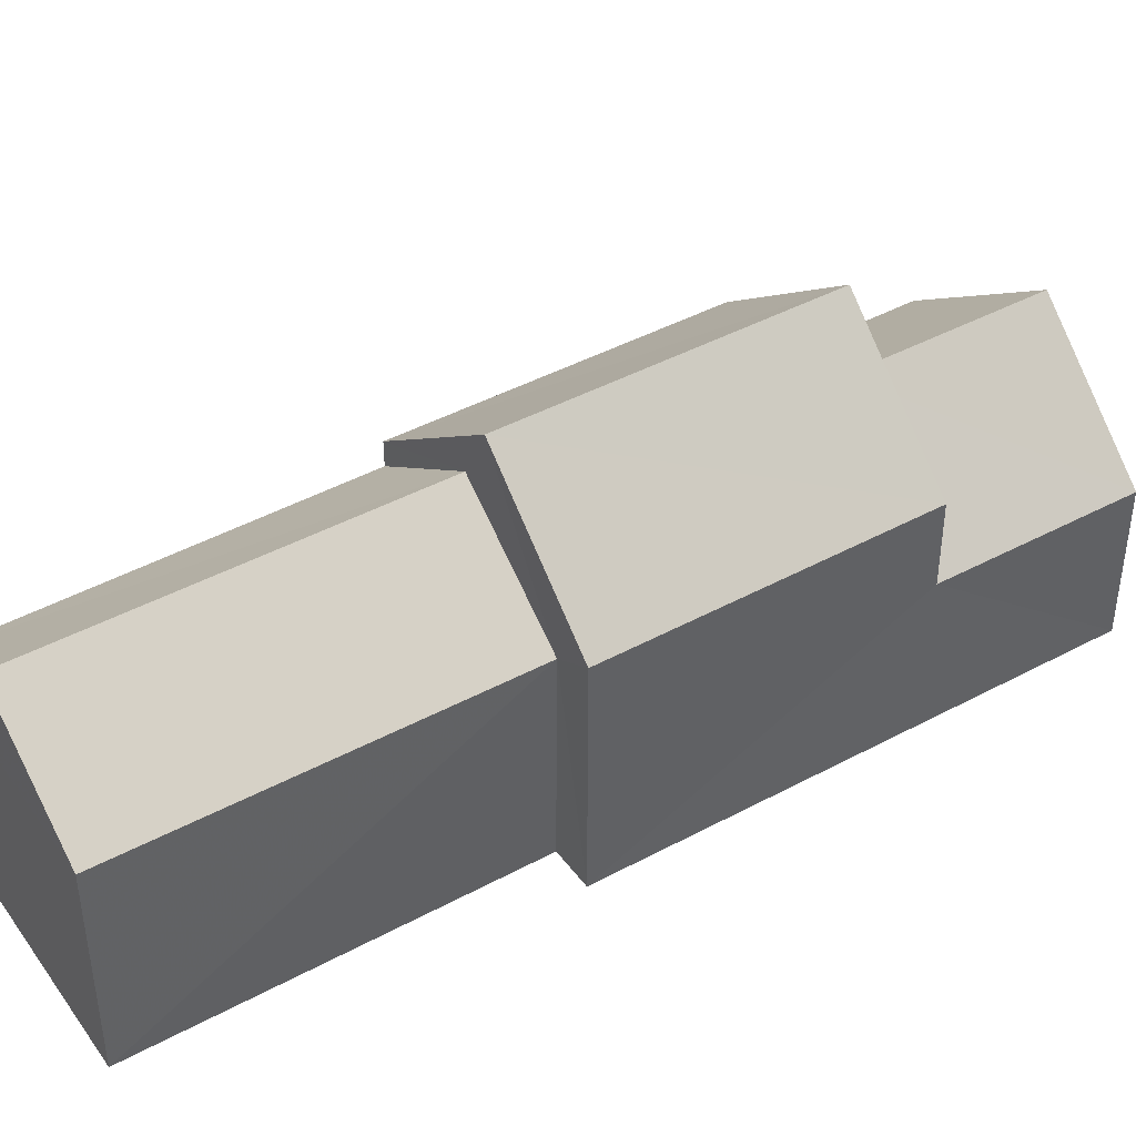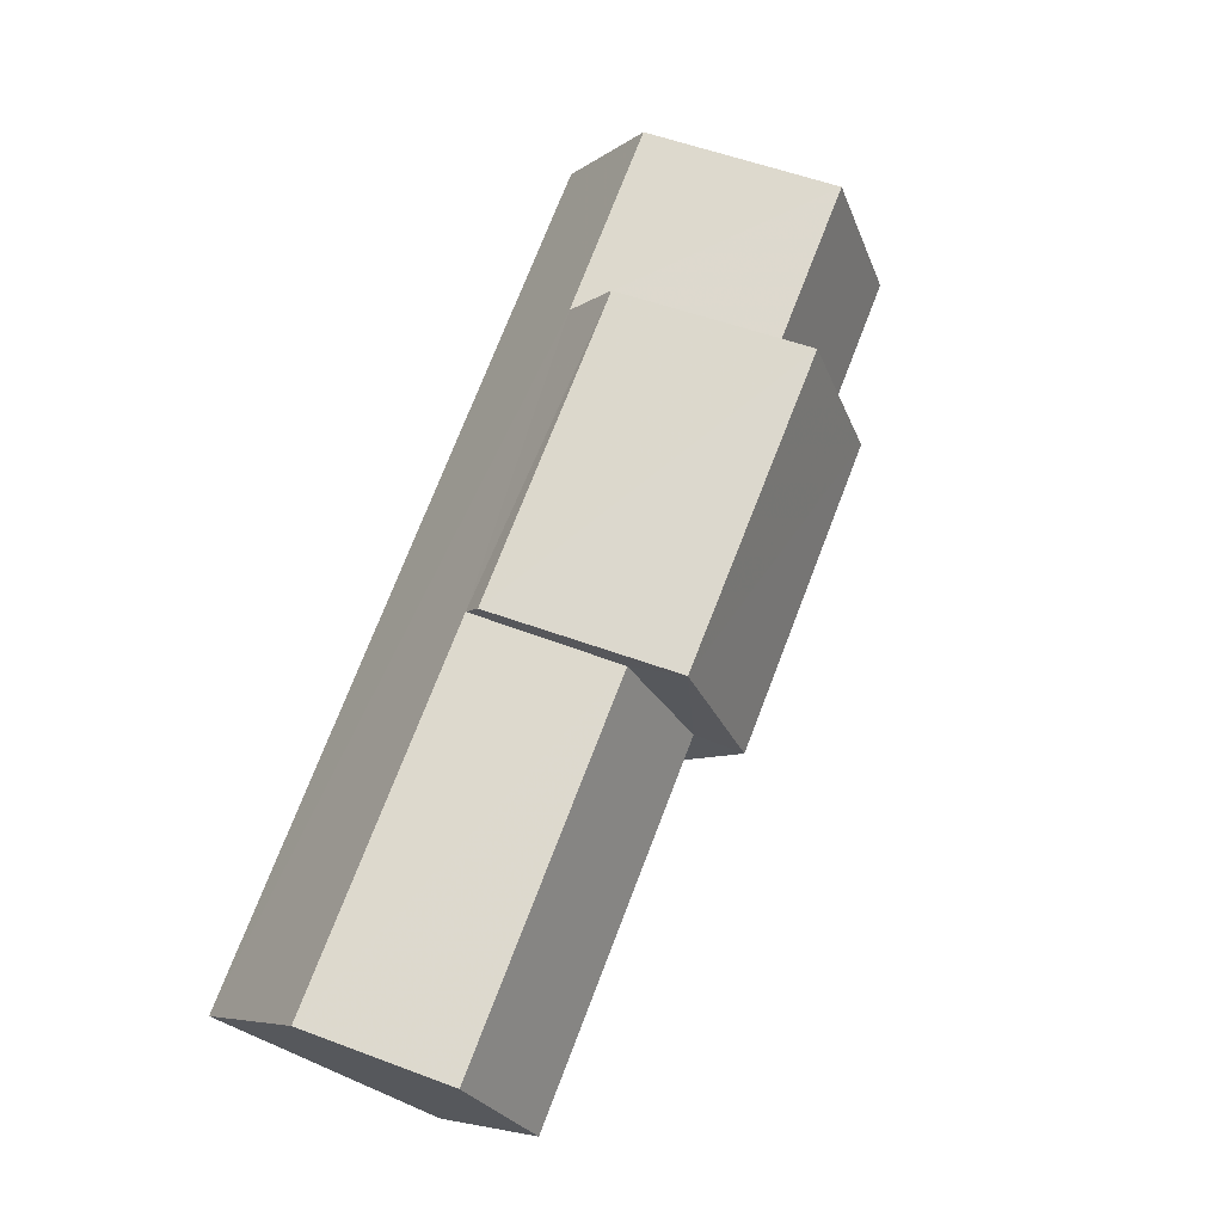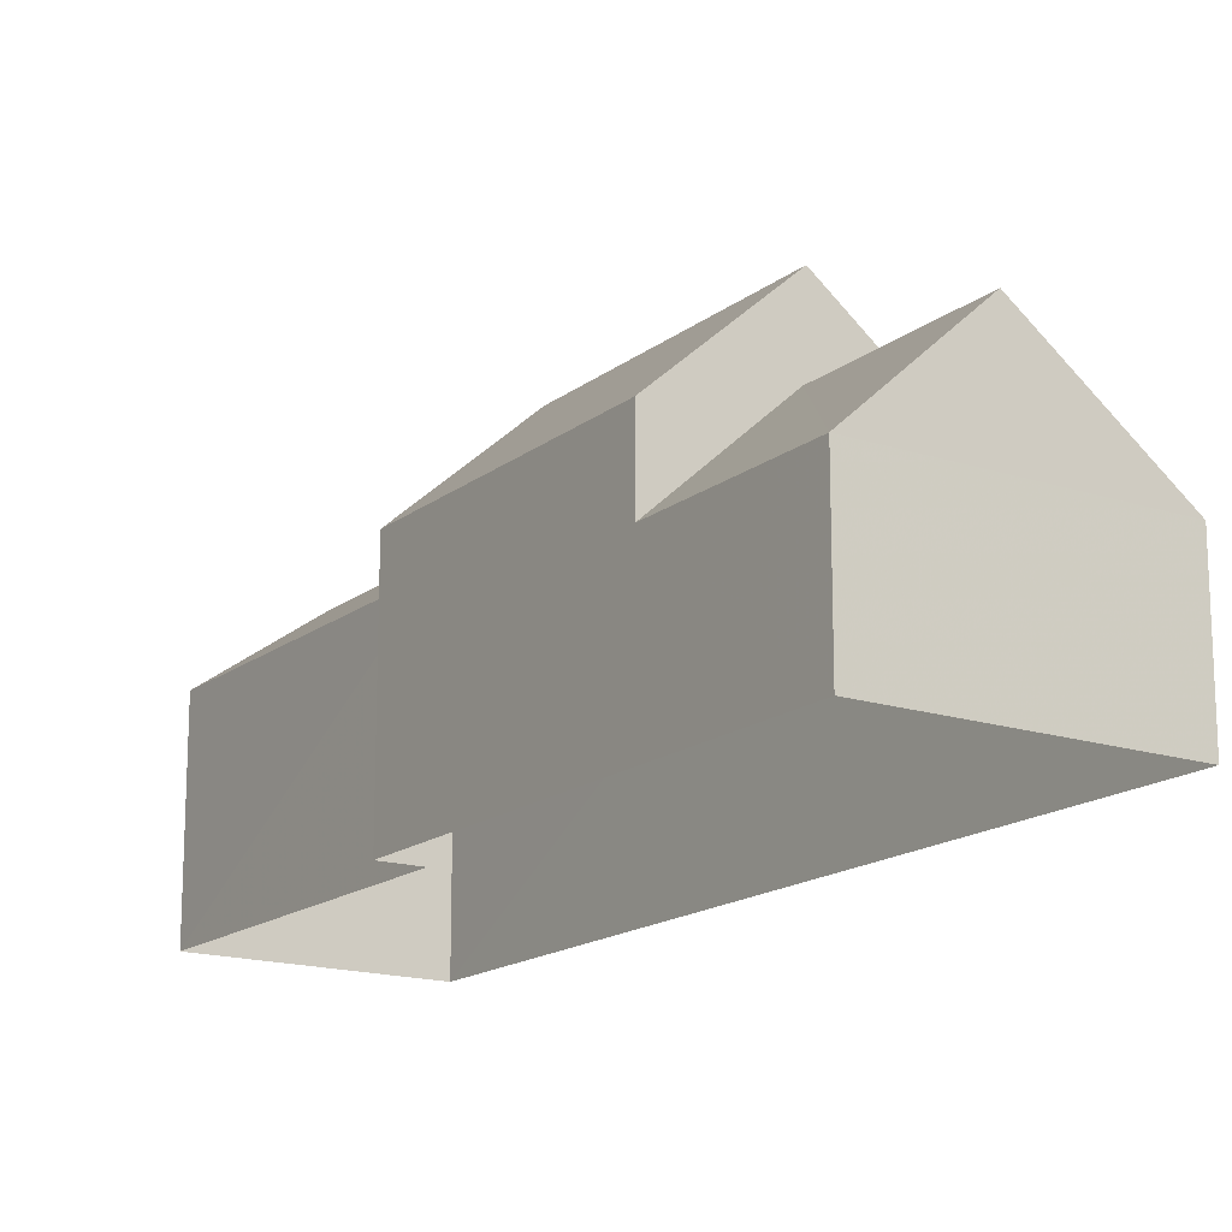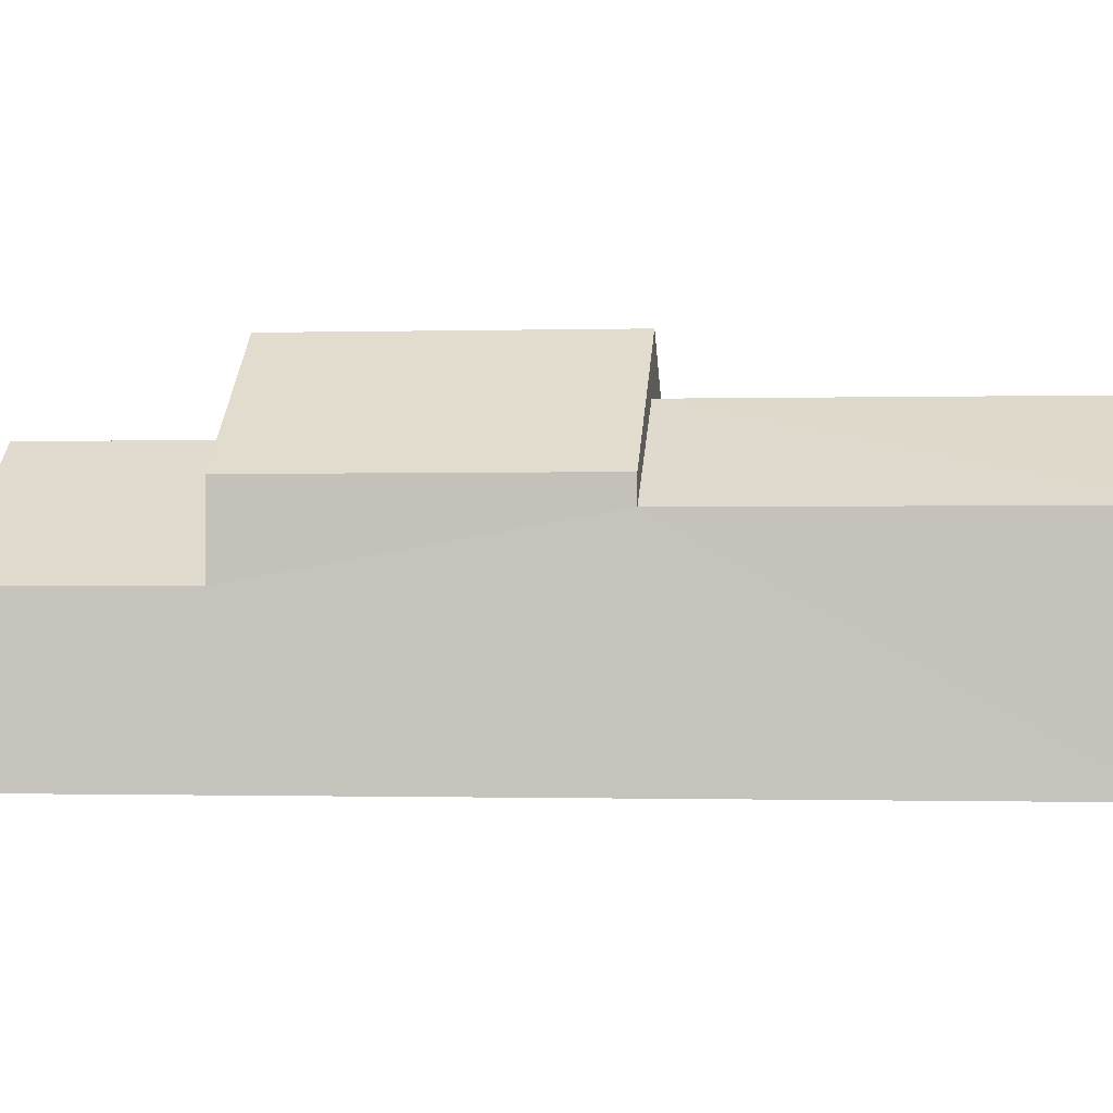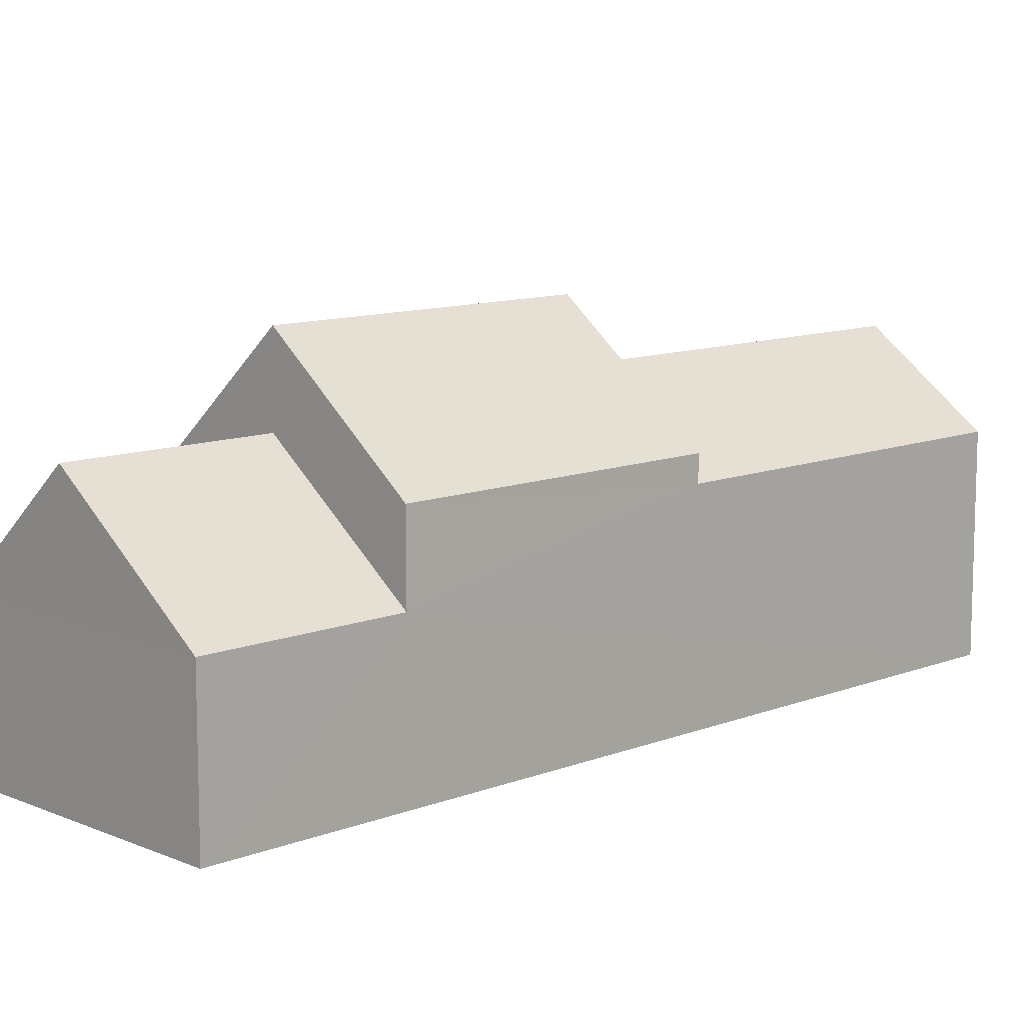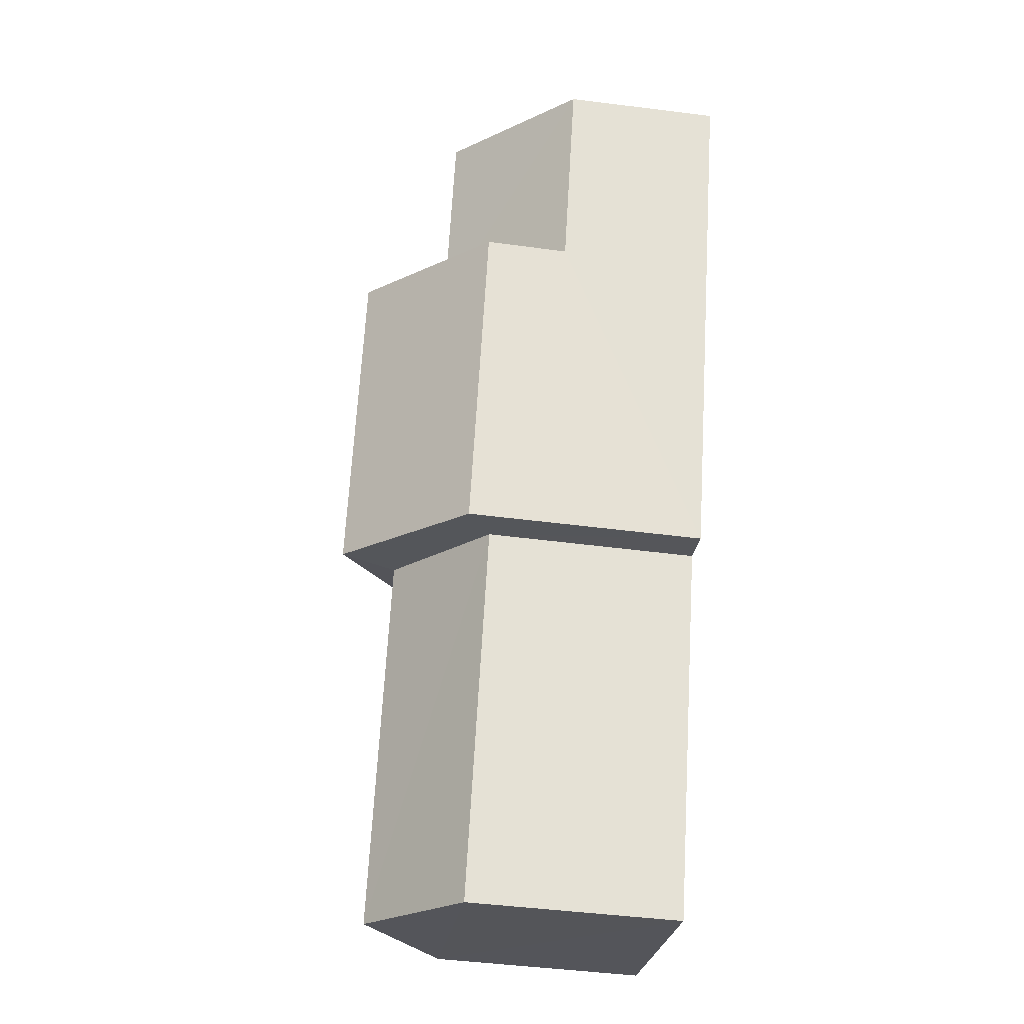
<metadata>
{"format":"obj","ext":"obj","renderer":"f3d","projection":"perspective","resolution":1024,"background":"white","views":[{"elev":43.3,"azim":33.7,"up":"+Z"},{"elev":-6.8,"azim":-27.5,"up":"+Y"},{"elev":-16.4,"azim":122.7,"up":"+Z"},{"elev":-1.0,"azim":-107.0,"up":"+Z"},{"elev":11.0,"azim":-157.5,"up":"+Z"},{"elev":-48.3,"azim":81.8,"up":"+Y"}]}
</metadata>
<code>
v -3.163e+05 4.022e+04 3.705
v -3.164e+05 4.022e+04 3.708
v -3.163e+05 4.022e+04 3.706
v -3.163e+05 4.023e+04 3.709
v -3.163e+05 4.023e+04 3.706
v -3.163e+05 4.022e+04 3.705
v -3.163e+05 4.022e+04 9.144
v -3.164e+05 4.022e+04 7.55
v -3.163e+05 4.022e+04 9.135
v -3.163e+05 4.022e+04 7.551
v -3.163e+05 4.022e+04 8.016
v -3.163e+05 4.023e+04 10.18
v -3.163e+05 4.023e+04 8.016
v -3.163e+05 4.022e+04 10.18
v -3.163e+05 4.023e+04 8.64
v -3.163e+05 4.023e+04 6.514
v -3.163e+05 4.023e+04 8.645
v -3.163e+05 4.023e+04 6.513
v -3.163e+05 4.023e+04 6.516
v -3.163e+05 4.023e+04 6.517
v -3.163e+05 4.023e+04 8.013
v -3.163e+05 4.022e+04 8.013
v -3.163e+05 4.022e+04 7.548
v -3.163e+05 4.022e+04 7.548
f 1 2 3
f 2 4 3
f 3 5 6
f 3 4 5
f 7 8 9
f 7 10 8
f 11 12 13
f 11 14 12
f 15 16 17
f 15 18 16
f 19 17 20
f 19 15 17
f 21 14 22
f 21 12 14
f 23 9 24
f 23 7 9
f 16 5 20
f 16 20 17
f 5 4 20
f 4 2 19
f 4 19 20
f 2 8 10
f 19 10 13
f 13 10 11
f 19 2 10
f 3 6 23
f 11 10 7
f 14 7 23
f 14 11 7
f 23 6 22
f 14 23 22
f 21 22 18
f 22 6 18
f 18 5 16
f 18 6 5
f 23 24 1
f 3 23 1
f 2 1 8
f 8 24 9
f 8 1 24
f 18 15 21
f 21 15 12
f 12 15 13
f 15 19 13

</code>
